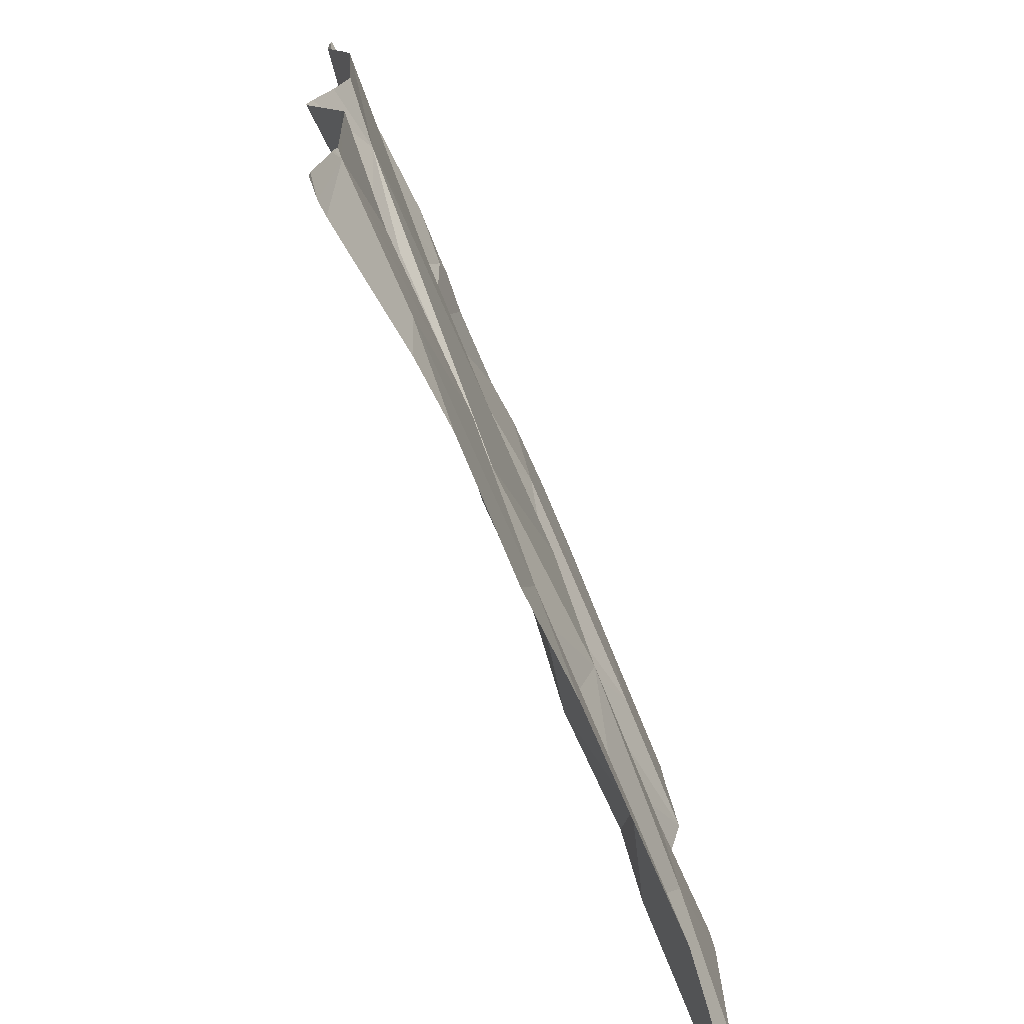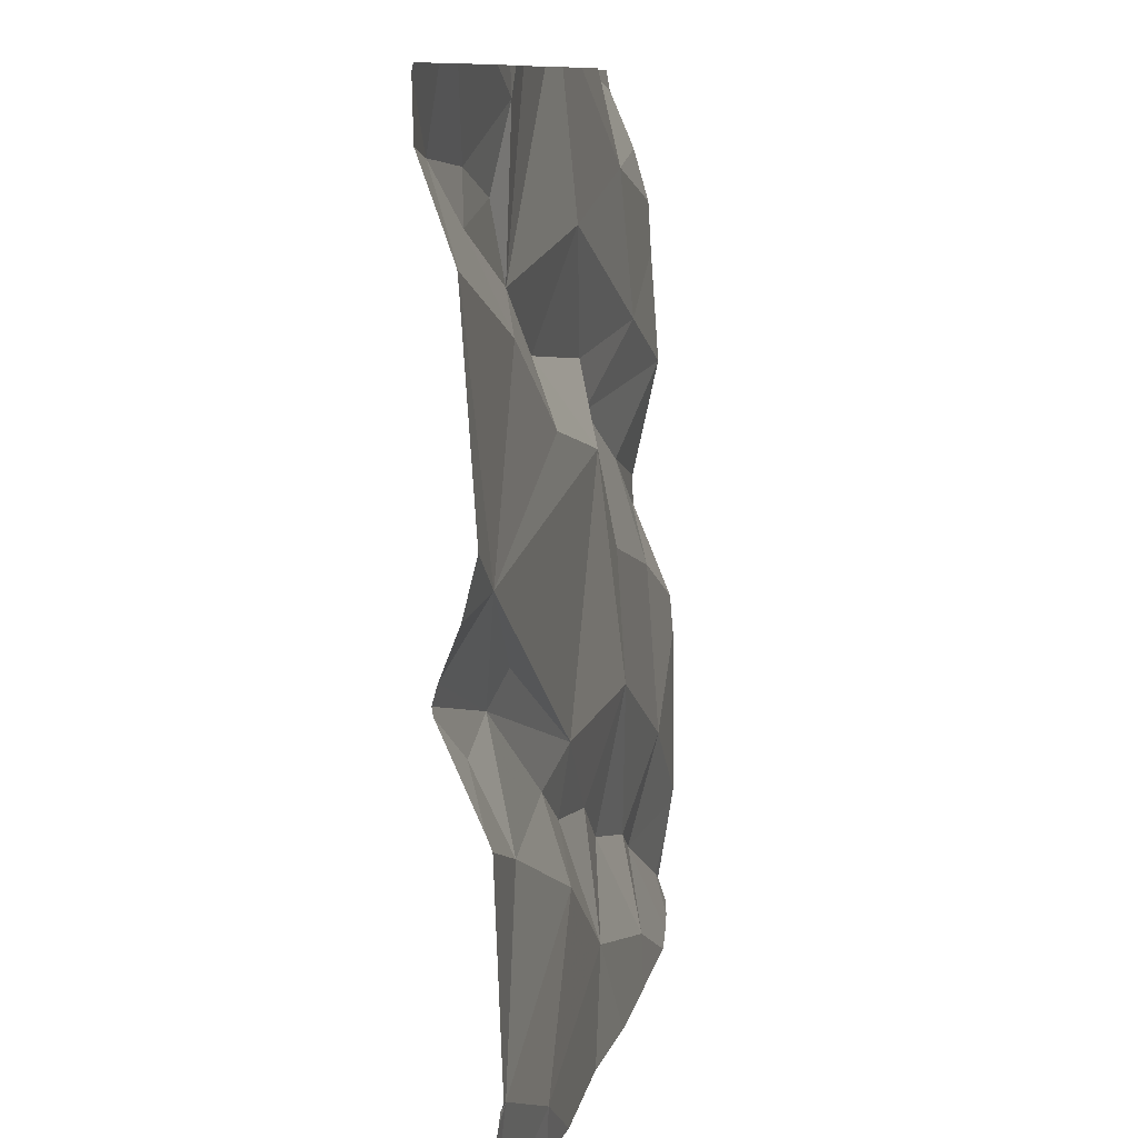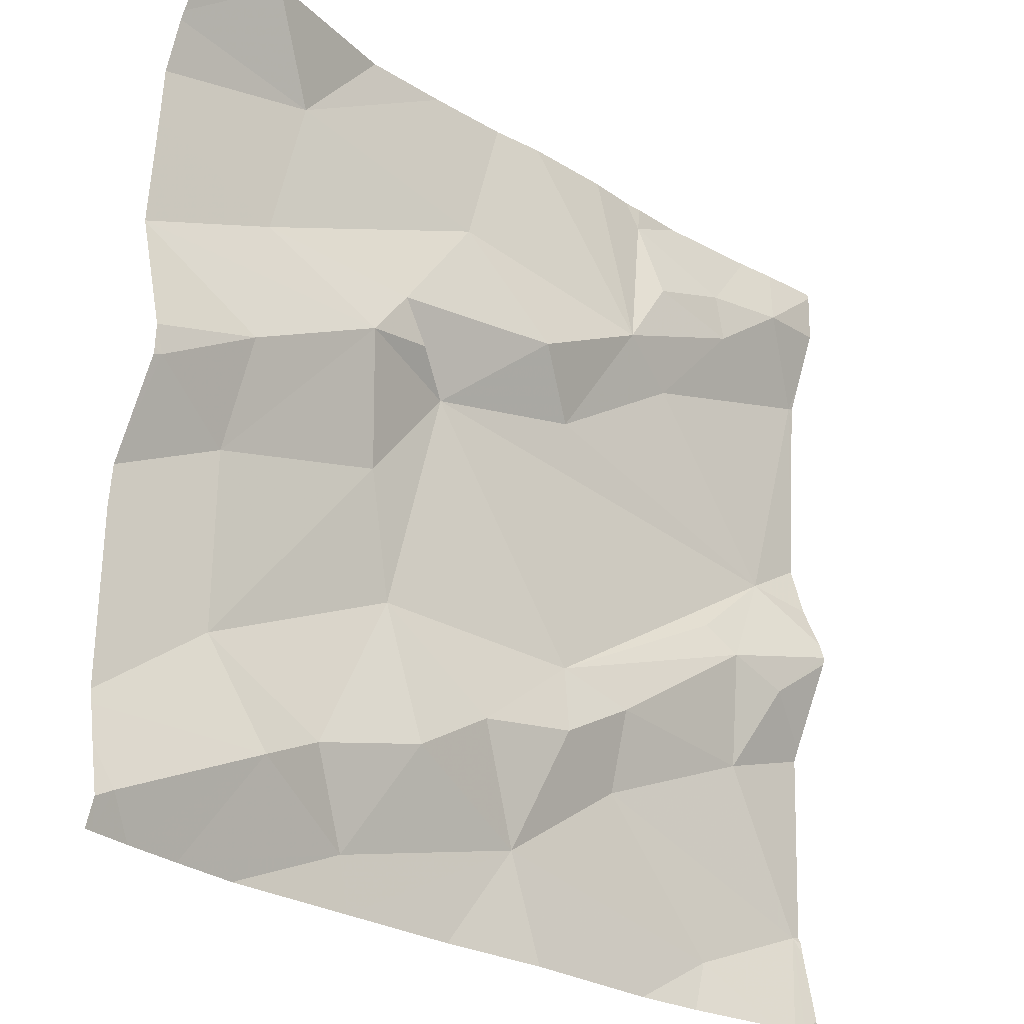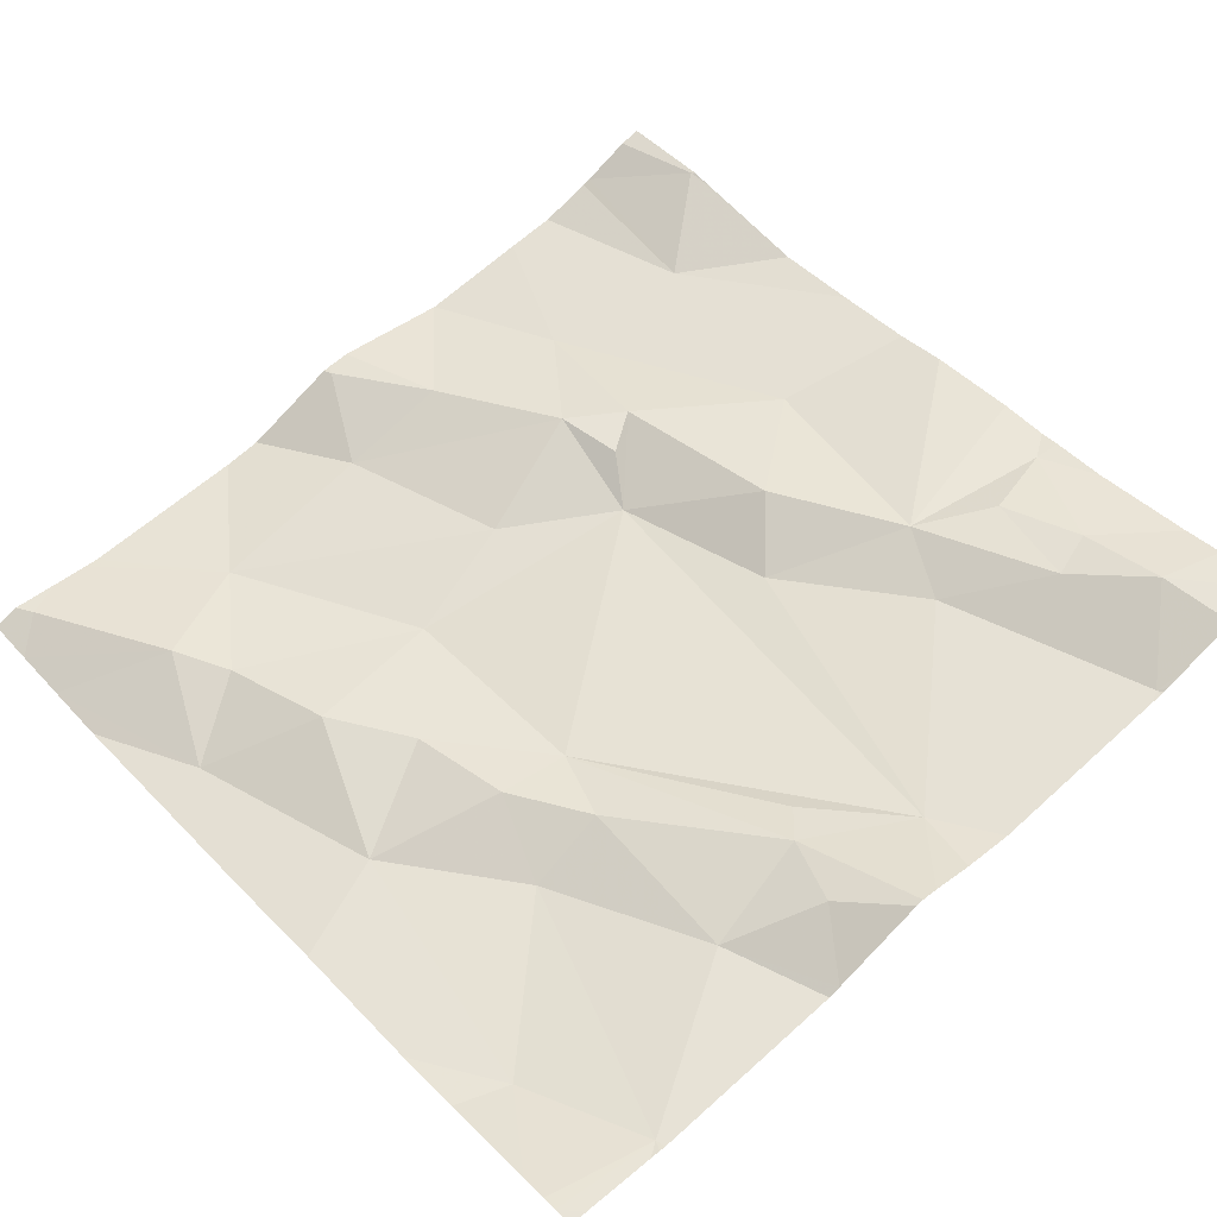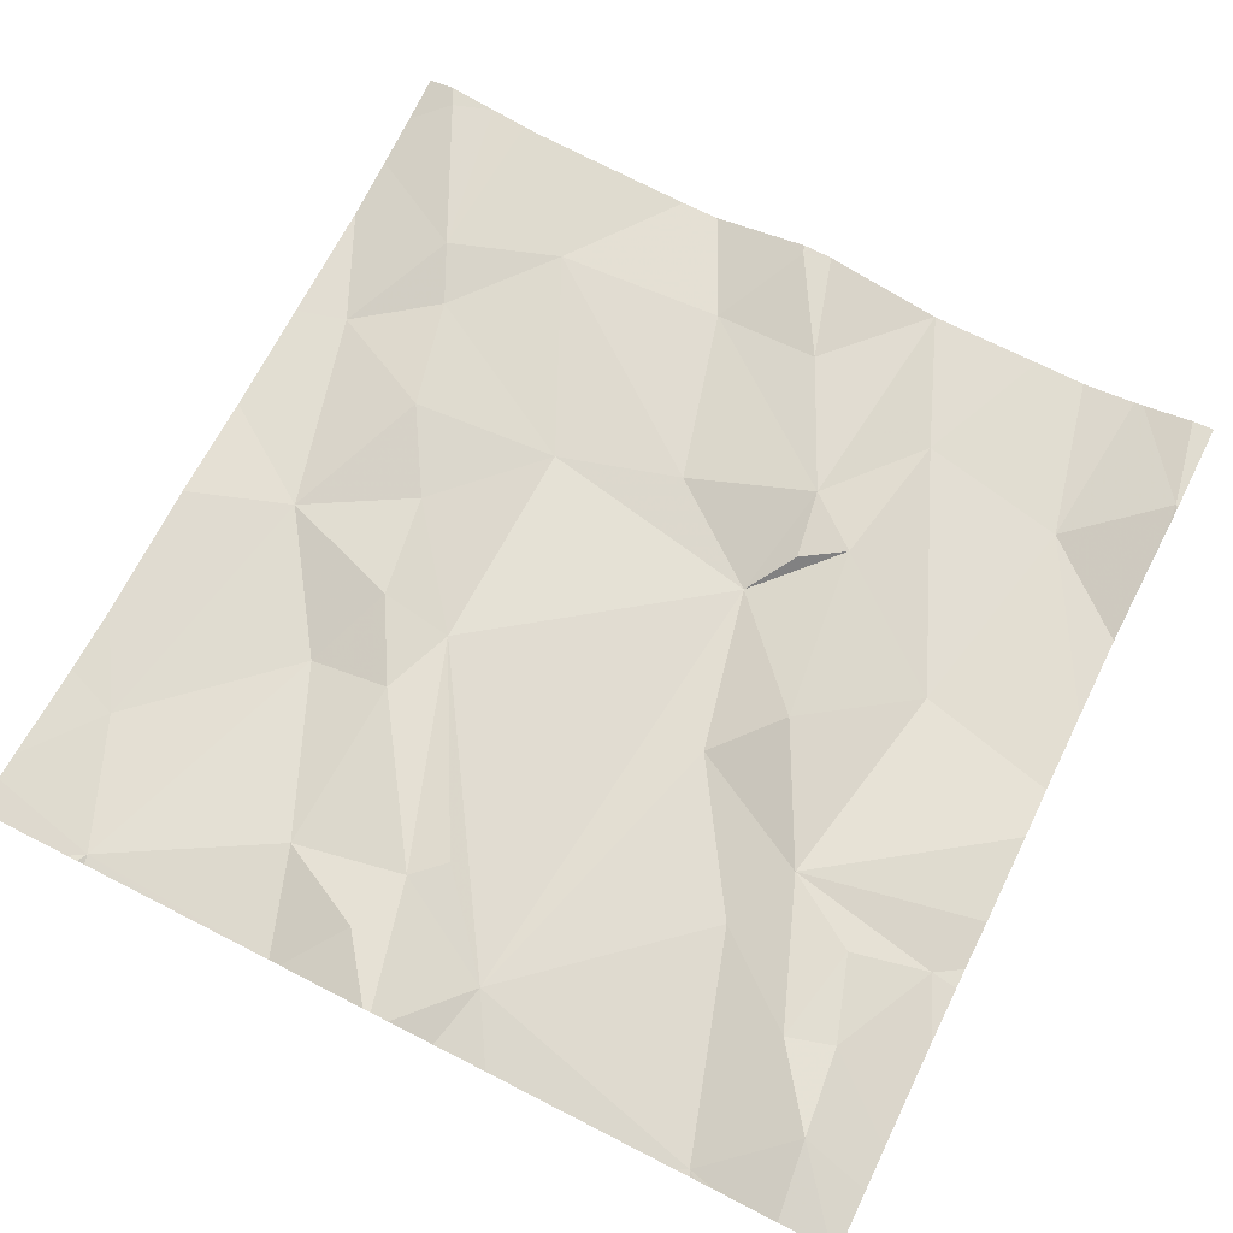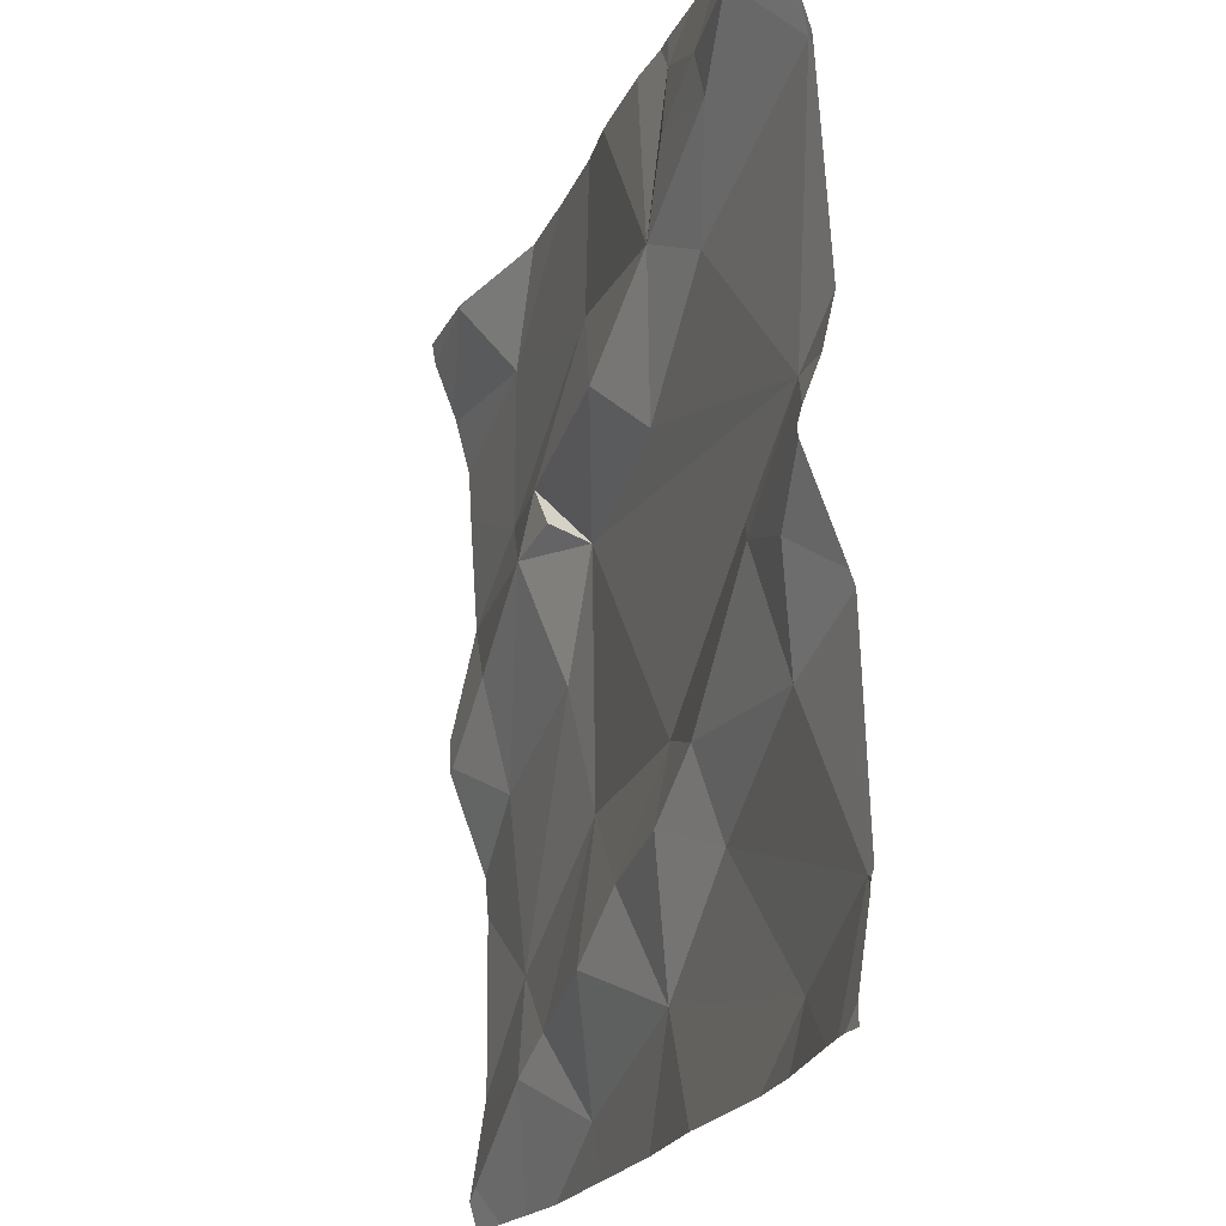
<metadata>
{"format":"obj","ext":"obj","renderer":"f3d","projection":"perspective","resolution":1024,"background":"white","views":[{"elev":-71.9,"azim":103.4,"up":"+Y"},{"elev":10.0,"azim":91.2,"up":"+Y"},{"elev":-27.7,"azim":-52.6,"up":"+Y"},{"elev":60.9,"azim":47.9,"up":"+Z"},{"elev":78.7,"azim":116.8,"up":"+Z"},{"elev":-20.6,"azim":61.9,"up":"+Y"}]}
</metadata>
<code>
v -66.24 299 501.6
v -66.58 298.1 501.5
v -66.42 298.2 501.6
v -66.48 298.5 501.5
v -66.47 298.3 501.5
v -65.64 298.9 501.7
v -65.64 298.2 501.7
v -65.64 298.3 501.7
v -66.29 298.1 501.5
v -66.34 299 501.6
v -65.64 298.5 501.7
v -66.45 298.8 501.5
v -65.64 298.1 501.7
v -65.64 298.6 501.7
v -66.15 299 501.6
v -66.59 298.6 501.5
v -66.29 298.8 501.6
v -66.1 298.8 501.6
v -66.21 298.7 501.6
v -66.19 298.9 501.6
v -66.42 298.9 501.6
v -66.48 298.6 501.6
v -66.34 298.7 501.6
v -65.64 298.4 501.7
v -66.03 298.7 501.6
v -66 299 501.6
v -65.87 299 501.7
v -65.8 298.9 501.7
v -65.88 298.8 501.7
v -65.96 298.9 501.7
v -66.6 298.1 501.5
v -65.71 298.1 501.7
v -66.15 298.1 501.6
v -66.04 298.1 501.6
v -65.66 298.1 501.7
v -66.03 298.3 501.6
v -65.94 298.4 501.6
v -65.93 298.3 501.6
v -65.93 299 501.7
v -66.29 298.6 501.6
v -65.64 298.7 501.7
v -66.26 298.4 501.6
v -66.02 298.4 501.6
v -65.81 298.5 501.7
v -65.78 298.5 501.7
v -65.91 298.9 501.7
v -65.82 299 501.7
v -65.71 298.6 501.7
v -66.28 298.1 501.5
v -66.26 298.7 501.6
v -65.76 298.4 501.6
v -65.71 298.5 501.7
v -65.68 298.1 501.7
v -65.65 298.9 501.7
v -65.65 298.2 501.7
v -65.93 299 501.7
v -66.08 298.2 501.6
v -65.79 298.1 501.6
v -66.23 298.3 501.6
v -66.14 298.3 501.6
v -65.64 298.4 501.7
v -66.5 299 501.6
v -66.35 298.2 501.6
v -65.89 298.1 501.6
v -65.81 298.1 501.6
v -66.59 298.1 501.5
v -65.73 299 501.7
v -66.48 298.1 501.5
v -66.41 298.1 501.5
v -66.54 298.1 501.5
v -66.6 298.4 501.5
v -66.6 298.5 501.5
v -66.6 298.2 501.5
v -66.6 298.2 501.5
v -66.6 298.2 501.5
v -66.6 298.7 501.5
v -66.6 298.8 501.5
v -66.1 299 501.6
v -66.6 298.1 501.5
v -66.6 298.5 501.5
v -66.6 299 501.6
v -66.6 298.7 501.5
v -66.6 298.6 501.5
v -66.6 299 501.6
v -66.6 299 501.5
v -66.6 299 501.6
v -66.6 298.9 501.5
v -66.6 298.6 501.5
v -66.6 298.6 501.5
v -66.6 298.7 501.5
v -65.64 298.2 501.7
v -65.64 298.2 501.7
v -65.64 298.6 501.7
v -65.64 298.9 501.7
v -65.64 298.9 501.7
v -65.64 298.5 501.7
v -65.64 299 501.7
v -65.64 299 501.7
v -65.64 298.9 501.7
v -65.64 298.9 501.7
v -65.64 298.1 501.7
v -66.59 299 501.6
v -66.47 299 501.6
v -66.5 299 501.6
v -66.49 299 501.6
v -65.75 299 501.7
v -65.95 299 501.7
v -65.71 299 501.7
v -66.6 299 501.6
v -65.65 299 501.7
v -65.64 299 501.7
f 3 2 70
f 71 4 72
f 9 3 68
f 73 3 74
f 95 54 100
f 107 39 56
f 66 79 31
f 74 5 75
f 72 16 80
f 106 47 67
f 18 17 19
f 1 20 15
f 22 4 23
f 25 18 19
f 29 28 30
f 37 36 38
f 40 19 23
f 16 4 22
f 19 42 43
f 25 29 30
f 30 18 25
f 45 44 43
f 39 46 47
f 48 25 19
f 43 48 19
f 14 45 11
f 30 28 46
f 4 40 23
f 17 50 19
f 19 50 23
f 17 20 12
f 28 47 46
f 18 20 17
f 18 30 20
f 51 45 37
f 29 25 48
f 51 52 45
f 46 39 30
f 61 51 24
f 48 44 45
f 54 48 41
f 24 55 8
f 105 62 103
f 38 51 37
f 58 57 34
f 60 59 57
f 51 38 55
f 57 36 60
f 36 43 60
f 37 43 36
f 94 54 95
f 62 21 10
f 12 23 17
f 93 48 14
f 21 62 84
f 102 62 104
f 77 21 87
f 63 5 3
f 104 62 105
f 9 63 3
f 16 22 83
f 4 5 40
f 42 40 5
f 53 58 32
f 103 62 10
f 35 55 53
f 27 47 106
f 57 38 36
f 26 39 107
f 37 45 43
f 44 48 43
f 15 30 78
f 59 60 42
f 38 57 58
f 19 40 42
f 54 29 48
f 21 12 20
f 28 29 54
f 101 13 35
f 102 81 62
f 9 57 59
f 58 55 38
f 42 60 43
f 9 59 63
f 5 63 42
f 57 9 49
f 23 50 17
f 63 59 42
f 92 55 13
f 26 30 39
f 66 2 79
f 82 23 90
f 23 12 76
f 11 52 96
f 106 67 108
f 67 47 28
f 65 58 64
f 98 54 99
f 32 58 65
f 78 30 26
f 53 55 58
f 108 97 110
f 67 28 54
f 33 57 49
f 71 5 4
f 91 55 92
f 7 55 91
f 72 4 16
f 73 2 3
f 8 55 7
f 74 3 5
f 75 5 71
f 56 39 27
f 76 12 77
f 64 58 34
f 6 54 41
f 77 12 21
f 27 39 47
f 41 48 93
f 79 2 73
f 34 57 33
f 80 16 88
f 24 51 55
f 35 13 55
f 82 22 23
f 83 22 82
f 61 52 51
f 11 45 52
f 84 62 86
f 85 21 84
f 86 62 81
f 10 21 1
f 14 48 45
f 87 21 85
f 49 9 69
f 88 16 89
f 89 16 83
f 15 20 30
f 90 23 76
f 69 9 68
f 96 52 61
f 97 67 98
f 68 3 70
f 98 67 54
f 70 2 66
f 99 54 94
f 100 54 6
f 1 21 20
f 108 67 97
f 109 81 102
f 110 97 111

</code>
